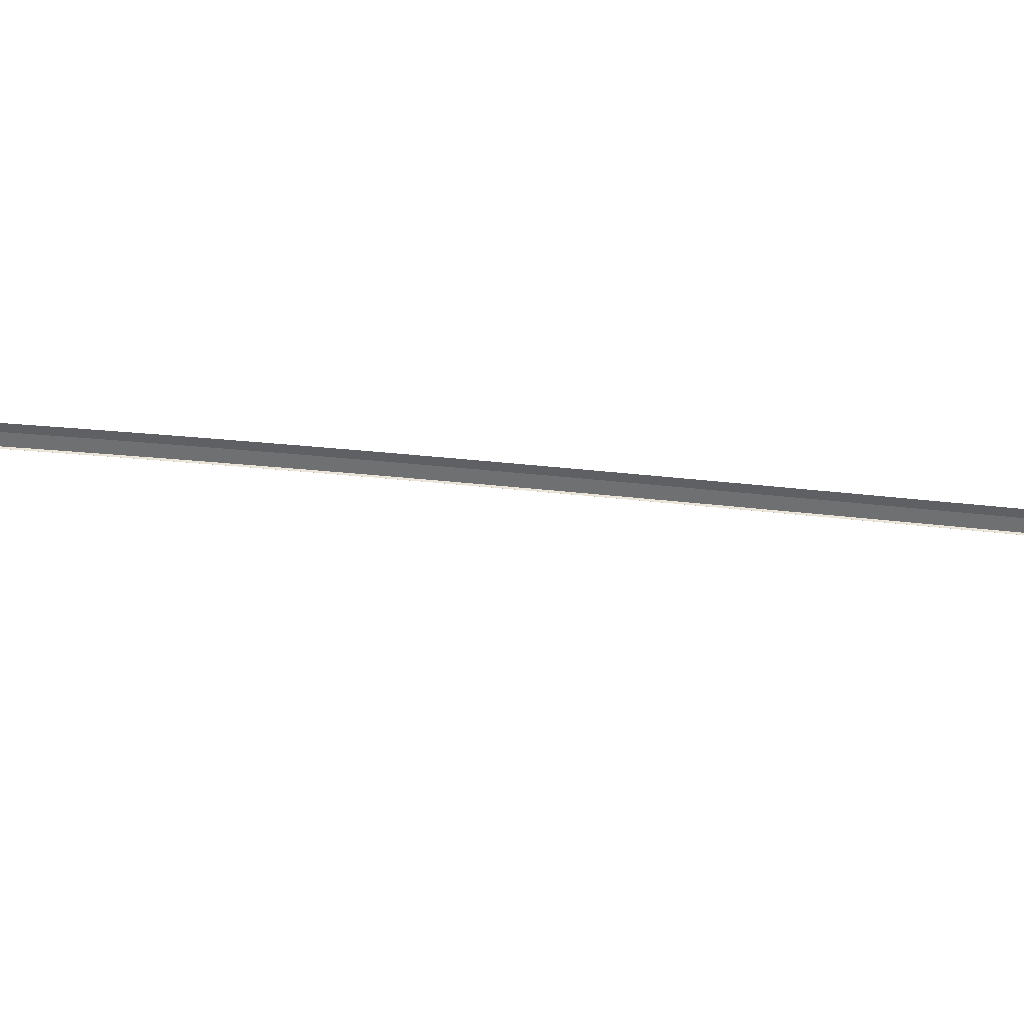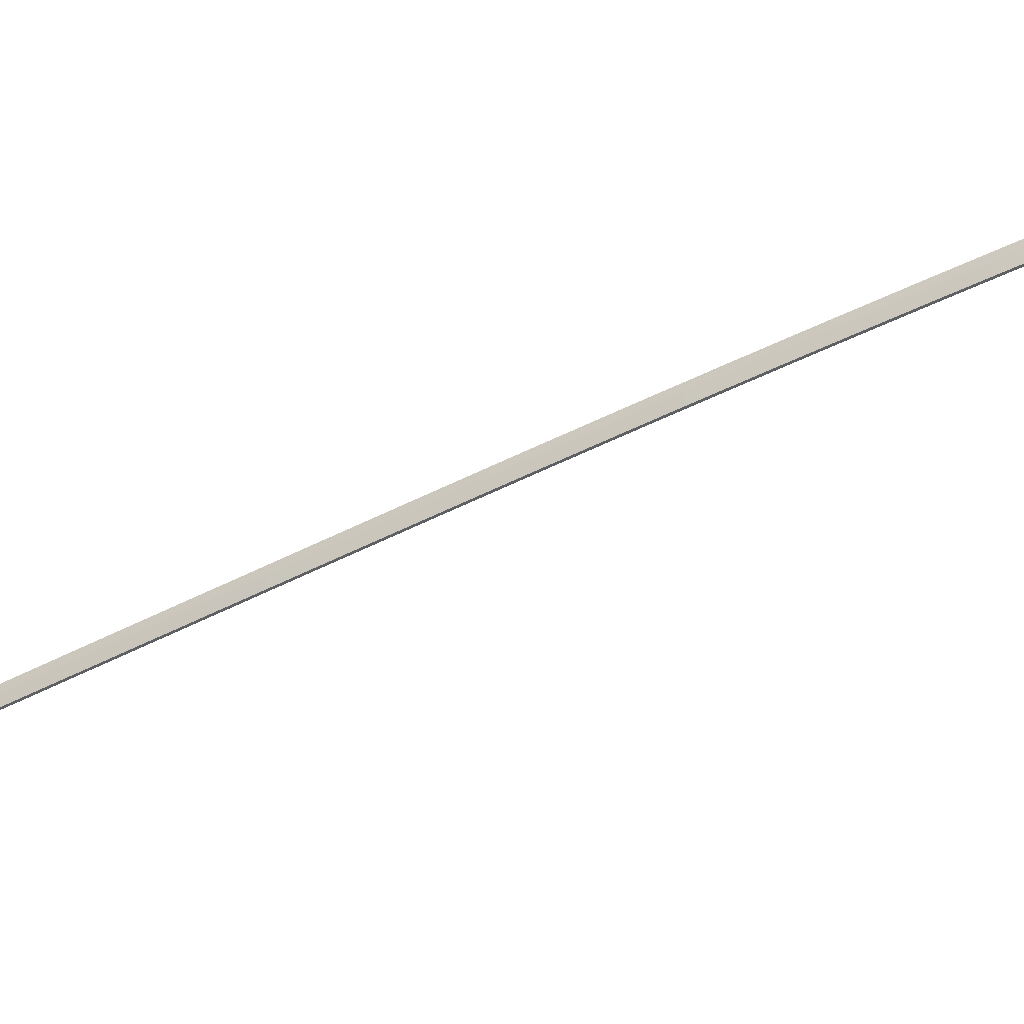
<metadata>
{"format":"obj","ext":"obj","renderer":"f3d","projection":"perspective","resolution":1024,"background":"white","views":[{"elev":44.5,"azim":84.8,"up":"+Z"},{"elev":-43.5,"azim":-69.9,"up":"+Z"}]}
</metadata>
<code>
o _1WALL_08_rolex_SUB0_Scene.273
v -183.5 -1029 -1.17
v -184.1 -1033 -0.2086
v -184 -1033 -1.19
v -183.7 -1029 -0.1883
v -183.3 -1029 -1.17
v -183.8 -1033 -1.19
v -183.7 -1033 -1.175
v -183.3 -1029 -1.155
v -184.1 -1033 0.5097
v -183.7 -1029 0.53
v -183.2 -1025 -1.136
v -183.4 -1025 -0.1547
v -183 -1025 -1.136
v -183 -1025 -1.121
v -183.4 -1025 0.5636
v -182.9 -1021 -1.124
v -183.1 -1021 -0.1419
v -182.7 -1021 -1.123
v -182.7 -1021 -1.108
v -183.1 -1021 0.5764
v -182.5 -1017 -1.138
v -182.7 -1017 -0.156
v -182.4 -1018 -1.137
v -182.3 -1018 -1.122
v -182.7 -1017 0.5624
v -182.1 -1014 -1.161
v -182.3 -1013 -0.1789
v -181.9 -1014 -1.16
v -181.9 -1014 -1.145
v -182.3 -1013 0.5394
v -181.7 -1010 -1.187
v -181.9 -1010 -0.2057
v -181.5 -1010 -1.187
v -181.5 -1010 -1.172
v -181.9 -1009 0.5126
v -181.2 -1006 -1.217
v -181.4 -1006 -0.2358
v -181 -1006 -1.217
v -181 -1006 -1.202
v -181.4 -1006 0.4825
v -180.8 -1002 -1.249
v -180.9 -1002 -0.267
v -180.6 -1002 -1.248
v -180.6 -1002 -1.233
v -180.9 -1002 0.4513
v -180.3 -997.6 -1.281
v -180.5 -997.6 -0.2999
v -180.1 -997.6 -1.281
v -180.1 -997.6 -1.266
v -180.5 -997.6 0.4184
v -179.8 -993.6 -1.313
v -180 -993.6 -0.3313
v -179.6 -993.7 -1.313
v -179.6 -993.7 -1.297
v -180 -993.6 0.387
v -179.3 -989.7 -1.338
v -179.5 -989.6 -0.3566
v -179.1 -989.7 -1.338
v -179.1 -989.7 -1.323
v -179.5 -989.6 0.3617
v -178.8 -985.7 -1.357
v -178.9 -985.7 -0.3752
v -178.6 -985.7 -1.357
v -178.5 -985.7 -1.341
v -178.9 -985.7 0.3431
v -178.2 -981.7 -1.369
v -178.3 -981.7 -0.3875
v -178 -981.8 -1.369
v -177.9 -981.8 -1.354
v -178.3 -981.7 0.3308
v -177.5 -977.8 -1.376
v -177.7 -977.8 -0.3944
v -177.3 -977.8 -1.376
v -177.3 -977.8 -1.361
v -177.7 -977.8 0.3239
v -176.9 -973.8 -1.38
v -177.1 -973.8 -0.3983
v -176.7 -973.9 -1.38
v -176.7 -973.9 -1.364
v -177.1 -973.8 0.32
v -176.2 -969.9 -1.381
v -176.4 -969.9 -0.3993
v -176 -969.9 -1.381
v -176 -969.9 -1.365
v -176.4 -969.9 0.319
v -175.5 -966 -1.38
v -175.7 -965.9 -0.3986
v -175.3 -966 -1.38
v -175.3 -966 -1.365
v -175.7 -965.9 0.3197
v -174.8 -962 -1.379
v -175 -962 -0.397
v -174.6 -962 -1.378
v -174.6 -962 -1.363
v -175 -962 0.3213
v -174.1 -958.1 -1.377
v -174.2 -958 -0.3952
v -173.9 -958.1 -1.377
v -173.8 -958.1 -1.361
v -174.2 -958 0.3231
v -173.3 -954.1 -1.376
v -173.5 -954.1 -0.394
v -173.1 -954.2 -1.375
v -173.1 -954.2 -1.36
v -173.5 -954.1 0.3244
v -172.5 -950.2 -1.375
v -172.7 -950.2 -0.3939
v -172.4 -950.3 -1.375
v -172.3 -950.3 -1.36
v -172.7 -950.2 0.3244
v -171.8 -946.3 -1.378
v -171.9 -946.3 -0.3961
v -171.6 -946.3 -1.378
v -171.6 -946.3 -1.362
v -171.9 -946.3 0.3222
v -171 -942.4 -1.382
v -171.2 -942.3 -0.4008
v -170.8 -942.4 -1.382
v -170.8 -942.4 -1.367
v -171.2 -942.3 0.3175
v -170.2 -938.4 -1.391
v -170.4 -938.4 -0.4098
v -170 -938.5 -1.391
v -170 -938.5 -1.376
v -170.4 -938.4 0.3085
v -169.4 -934.5 -1.405
v -169.6 -934.5 -0.423
v -169.2 -934.6 -1.404
v -169.2 -934.6 -1.389
v -169.6 -934.5 0.2953
v -168.6 -930.6 -1.424
v -168.8 -930.6 -0.4427
v -168.4 -930.7 -1.424
v -168.4 -930.7 -1.409
v -168.8 -930.6 0.2756
v -167.8 -926.7 -1.45
v -168 -926.7 -0.468
v -167.6 -926.7 -1.449
v -167.6 -926.7 -1.434
v -168 -926.6 0.2503
v -167 -922.8 -1.477
v -167.1 -922.7 -0.4951
v -166.8 -922.8 -1.477
v -166.8 -922.8 -1.461
v -167.1 -922.7 0.2231
v -166.1 -918.9 -1.503
v -166.3 -918.8 -0.5212
v -165.9 -918.9 -1.503
v -165.9 -918.9 -1.487
v -166.3 -918.8 0.1971
v -165.3 -915 -1.527
v -165.5 -914.9 -0.5457
v -165.1 -915 -1.527
v -165.1 -915 -1.512
v -165.5 -914.9 0.1726
v -164.5 -911 -1.551
v -164.6 -911 -0.5695
v -164.3 -911.1 -1.551
v -164.2 -911.1 -1.535
v -164.6 -911 0.1488
v -163.6 -907.1 -1.573
v -163.8 -907.1 -0.5917
v -163.4 -907.2 -1.573
v -163.4 -907.2 -1.558
v -163.8 -907.1 0.1266
v -162.8 -903.2 -1.595
v -162.9 -903.2 -0.6133
v -162.6 -903.3 -1.595
v -162.5 -903.3 -1.579
v -162.9 -903.2 0.105
v -161.9 -899.3 -1.616
v -162.1 -899.3 -0.6342
v -161.7 -899.3 -1.616
v -161.7 -899.4 -1.6
v -162.1 -899.3 0.0841
v -161.1 -895.4 -1.636
v -161.2 -895.4 -0.6544
v -160.9 -895.4 -1.636
v -160.8 -895.4 -1.62
v -161.2 -895.4 0.06394
v -160.2 -891.5 -1.656
v -160.4 -891.4 -0.674
v -160 -891.5 -1.655
v -160 -891.5 -1.64
v -160.4 -891.4 0.04426
v -159.3 -887.6 -1.675
v -159.5 -887.5 -0.6931
v -159.2 -887.6 -1.675
v -159.1 -887.6 -1.659
v -159.5 -887.5 0.02516
v -158.5 -883.7 -1.693
v -158.7 -883.6 -0.7119
v -158.3 -883.7 -1.693
v -158.3 -883.7 -1.678
v -158.7 -883.6 0.006439
v -157.6 -879.8 -1.712
v -157.8 -879.7 -0.7302
v -157.5 -879.8 -1.712
v -157.4 -879.8 -1.696
v -157.8 -879.7 -0.01187
v -156.8 -875.8 -1.73
v -157 -875.8 -0.7481
v -156.6 -875.9 -1.73
v -156.6 -875.9 -1.714
v -157 -875.8 -0.02984
v -156 -871.9 -1.747
v -156.1 -871.9 -0.7659
v -155.8 -872 -1.747
v -155.7 -872 -1.732
v -156.1 -871.9 -0.0476
v -155.1 -868 -1.765
v -155.3 -868 -0.7835
v -154.9 -868.1 -1.765
v -154.9 -868.1 -1.75
v -155.3 -868 -0.06521
v -154.3 -864.1 -1.783
v -154.5 -864.1 -0.801
v -154.1 -864.1 -1.782
v -154.1 -864.1 -1.767
v -154.5 -864.1 -0.08273
v -153.5 -860.2 -1.798
v -153.6 -860.2 -0.8163
v -153.3 -860.2 -1.798
v -153.3 -860.2 -1.782
v -153.6 -860.1 -0.09804
v -152.6 -856.3 -1.81
v -152.8 -856.2 -0.8282
v -152.5 -856.3 -1.81
v -152.4 -856.3 -1.794
v -152.8 -856.2 -0.1099
v -151.8 -852.4 -1.819
v -152 -852.3 -0.8376
v -151.6 -852.4 -1.819
v -151.6 -852.4 -1.804
v -152 -852.3 -0.1193
v -151 -848.4 -1.827
v -151.1 -848.4 -0.8455
v -150.8 -848.5 -1.827
v -150.8 -848.5 -1.812
v -151.1 -848.4 -0.1271
v -150.1 -844.5 -1.834
v -150.3 -844.5 -0.8524
v -150 -844.6 -1.834
v -149.9 -844.6 -1.818
v -150.3 -844.5 -0.1341
v -149.3 -840.6 -1.841
v -149.5 -840.6 -0.8592
v -149.1 -840.7 -1.841
v -149.1 -840.7 -1.825
v -149.5 -840.6 -0.1409
v -148.5 -836.7 -1.848
v -148.7 -836.7 -0.8665
v -148.3 -836.7 -1.848
v -148.3 -836.7 -1.833
v -148.7 -836.7 -0.1482
v -147.8 -832.8 -1.857
v -147.9 -832.7 -0.875
v -147.6 -832.8 -1.856
v -147.5 -832.8 -1.841
v -147.9 -832.7 -0.1567
v -147 -828.8 -1.867
v -147.2 -828.8 -0.8853
v -146.8 -828.9 -1.867
v -146.8 -828.9 -1.851
v -147.2 -828.8 -0.167
v -146.3 -824.9 -1.88
v -146.5 -824.9 -0.8982
v -146.1 -824.9 -1.88
v -146.1 -824.9 -1.864
v -146.5 -824.9 -0.1799
v -145.6 -821 -1.896
v -145.8 -820.9 -0.9144
v -145.5 -821 -1.896
v -145.4 -821 -1.881
v -145.8 -820.9 -0.1961
v -145 -817 -1.913
v -145.2 -817 -0.9318
v -144.8 -817 -1.913
v -144.8 -817 -1.898
v -145.2 -817 -0.2135
v -144.4 -813 -1.905
v -144.6 -813 -0.9237
v -144.2 -813.1 -1.905
v -144.2 -813.1 -1.89
v -144.6 -813 -0.2054
f 1 3 2
f 1 2 4
f 5 3 1
f 3 5 6
f 7 5 8
f 5 7 6
f 9 4 2
f 4 9 10
f 11 1 4
f 11 4 12
f 13 1 11
f 1 13 5
f 8 13 14
f 13 8 5
f 10 12 4
f 12 10 15
f 16 11 12
f 16 12 17
f 18 11 16
f 11 18 13
f 14 18 19
f 18 14 13
f 15 17 12
f 17 15 20
f 17 21 16
f 21 17 22
f 21 18 16
f 18 21 23
f 19 23 24
f 23 19 18
f 20 25 17
f 22 17 25
f 22 26 21
f 26 22 27
f 26 23 21
f 23 26 28
f 24 28 29
f 28 24 23
f 25 30 22
f 27 22 30
f 27 31 26
f 31 27 32
f 31 28 26
f 28 31 33
f 29 33 34
f 33 29 28
f 30 35 27
f 32 27 35
f 32 36 31
f 36 32 37
f 36 33 31
f 33 36 38
f 34 38 39
f 38 34 33
f 35 40 32
f 37 32 40
f 37 41 36
f 41 37 42
f 43 36 41
f 36 43 38
f 39 43 44
f 43 39 38
f 40 45 37
f 42 37 45
f 42 46 41
f 46 42 47
f 48 41 46
f 41 48 43
f 44 48 49
f 48 44 43
f 45 50 42
f 47 42 50
f 47 51 46
f 51 47 52
f 53 46 51
f 46 53 48
f 49 53 54
f 53 49 48
f 50 55 47
f 52 47 55
f 52 56 51
f 56 52 57
f 56 53 51
f 53 56 58
f 54 58 59
f 58 54 53
f 55 60 52
f 57 52 60
f 57 61 56
f 61 57 62
f 61 58 56
f 58 61 63
f 59 63 64
f 63 59 58
f 60 62 57
f 62 60 65
f 62 66 61
f 66 62 67
f 66 63 61
f 63 66 68
f 64 68 69
f 68 64 63
f 65 67 62
f 67 65 70
f 71 66 67
f 71 67 72
f 71 68 66
f 68 71 73
f 69 73 74
f 73 69 68
f 70 72 67
f 72 70 75
f 76 71 72
f 76 72 77
f 78 71 76
f 71 78 73
f 74 78 79
f 78 74 73
f 75 77 72
f 77 75 80
f 81 76 77
f 81 77 82
f 81 78 76
f 78 81 83
f 79 83 84
f 83 79 78
f 80 82 77
f 82 80 85
f 86 81 82
f 86 82 87
f 86 83 81
f 83 86 88
f 84 88 89
f 88 84 83
f 85 87 82
f 87 85 90
f 91 86 87
f 91 87 92
f 93 86 91
f 86 93 88
f 89 93 94
f 93 89 88
f 90 92 87
f 92 90 95
f 96 91 92
f 96 92 97
f 96 93 91
f 93 96 98
f 94 98 99
f 98 94 93
f 95 97 92
f 97 95 100
f 101 96 97
f 101 97 102
f 103 96 101
f 96 103 98
f 99 103 104
f 103 99 98
f 100 102 97
f 102 100 105
f 106 101 102
f 106 102 107
f 106 103 101
f 103 106 108
f 104 108 109
f 108 104 103
f 105 107 102
f 107 105 110
f 111 106 107
f 111 107 112
f 111 108 106
f 108 111 113
f 109 113 114
f 113 109 108
f 110 112 107
f 112 110 115
f 116 111 112
f 116 112 117
f 118 111 116
f 111 118 113
f 114 118 119
f 118 114 113
f 115 117 112
f 117 115 120
f 121 116 117
f 121 117 122
f 121 118 116
f 118 121 123
f 119 123 124
f 123 119 118
f 120 122 117
f 122 120 125
f 122 126 121
f 126 122 127
f 126 123 121
f 123 126 128
f 124 128 129
f 128 124 123
f 125 127 122
f 127 125 130
f 127 131 126
f 131 127 132
f 131 128 126
f 128 131 133
f 129 133 134
f 133 129 128
f 130 135 127
f 132 127 135
f 132 136 131
f 136 132 137
f 136 133 131
f 133 136 138
f 134 138 139
f 138 134 133
f 135 140 132
f 137 132 140
f 137 141 136
f 141 137 142
f 143 136 141
f 136 143 138
f 139 143 144
f 143 139 138
f 140 145 137
f 142 137 145
f 142 146 141
f 146 142 147
f 146 143 141
f 143 146 148
f 144 148 149
f 148 144 143
f 145 150 142
f 147 142 150
f 147 151 146
f 151 147 152
f 151 148 146
f 148 151 153
f 149 153 154
f 153 149 148
f 150 155 147
f 152 147 155
f 152 156 151
f 156 152 157
f 158 151 156
f 151 158 153
f 154 158 159
f 158 154 153
f 155 160 152
f 157 152 160
f 157 161 156
f 161 157 162
f 161 158 156
f 158 161 163
f 159 163 164
f 163 159 158
f 160 165 157
f 162 157 165
f 162 166 161
f 166 162 167
f 166 163 161
f 163 166 168
f 164 168 169
f 168 164 163
f 165 170 162
f 167 162 170
f 167 171 166
f 171 167 172
f 171 168 166
f 168 171 173
f 169 173 174
f 173 169 168
f 170 175 167
f 172 167 175
f 172 176 171
f 176 172 177
f 176 173 171
f 173 176 178
f 174 178 179
f 178 174 173
f 175 180 172
f 177 172 180
f 177 181 176
f 181 177 182
f 181 178 176
f 178 181 183
f 179 183 184
f 183 179 178
f 180 185 177
f 182 177 185
f 182 186 181
f 186 182 187
f 186 183 181
f 183 186 188
f 184 188 189
f 188 184 183
f 185 187 182
f 187 185 190
f 187 191 186
f 191 187 192
f 191 188 186
f 188 191 193
f 189 193 194
f 193 189 188
f 190 195 187
f 192 187 195
f 192 196 191
f 196 192 197
f 196 193 191
f 193 196 198
f 194 198 199
f 198 194 193
f 195 200 192
f 197 192 200
f 197 201 196
f 201 197 202
f 201 198 196
f 198 201 203
f 199 203 204
f 203 199 198
f 200 205 197
f 202 197 205
f 202 206 201
f 206 202 207
f 206 203 201
f 203 206 208
f 204 208 209
f 208 204 203
f 205 210 202
f 207 202 210
f 207 211 206
f 211 207 212
f 211 208 206
f 208 211 213
f 209 213 214
f 213 209 208
f 210 215 207
f 212 207 215
f 212 216 211
f 216 212 217
f 218 211 216
f 211 218 213
f 214 218 219
f 218 214 213
f 215 220 212
f 217 212 220
f 217 221 216
f 221 217 222
f 223 216 221
f 216 223 218
f 219 223 224
f 223 219 218
f 220 225 217
f 222 217 225
f 222 226 221
f 226 222 227
f 226 223 221
f 223 226 228
f 224 228 229
f 228 224 223
f 225 227 222
f 227 225 230
f 231 226 227
f 231 227 232
f 231 228 226
f 228 231 233
f 229 233 234
f 233 229 228
f 230 232 227
f 232 230 235
f 236 231 232
f 236 232 237
f 236 233 231
f 233 236 238
f 234 238 239
f 238 234 233
f 235 237 232
f 237 235 240
f 241 236 237
f 241 237 242
f 241 238 236
f 238 241 243
f 239 243 244
f 243 239 238
f 240 242 237
f 242 240 245
f 246 241 242
f 246 242 247
f 246 243 241
f 243 246 248
f 244 248 249
f 248 244 243
f 245 247 242
f 247 245 250
f 251 246 247
f 251 247 252
f 251 248 246
f 248 251 253
f 249 253 254
f 253 249 248
f 250 252 247
f 252 250 255
f 256 251 252
f 256 252 257
f 256 253 251
f 253 256 258
f 254 258 259
f 258 254 253
f 255 257 252
f 257 255 260
f 257 261 256
f 261 257 262
f 261 258 256
f 258 261 263
f 259 263 264
f 263 259 258
f 260 262 257
f 262 260 265
f 262 266 261
f 266 262 267
f 266 263 261
f 263 266 268
f 264 268 269
f 268 264 263
f 265 267 262
f 267 265 270
f 267 271 266
f 271 267 272
f 273 266 271
f 266 273 268
f 269 273 274
f 273 269 268
f 270 275 267
f 272 267 275
f 272 276 271
f 276 272 277
f 278 271 276
f 271 278 273
f 274 278 279
f 278 274 273
f 275 280 272
f 277 272 280
f 281 276 277
f 281 277 282
f 281 278 276
f 278 281 283
f 279 283 284
f 283 279 278
f 280 282 277
f 282 280 285

</code>
